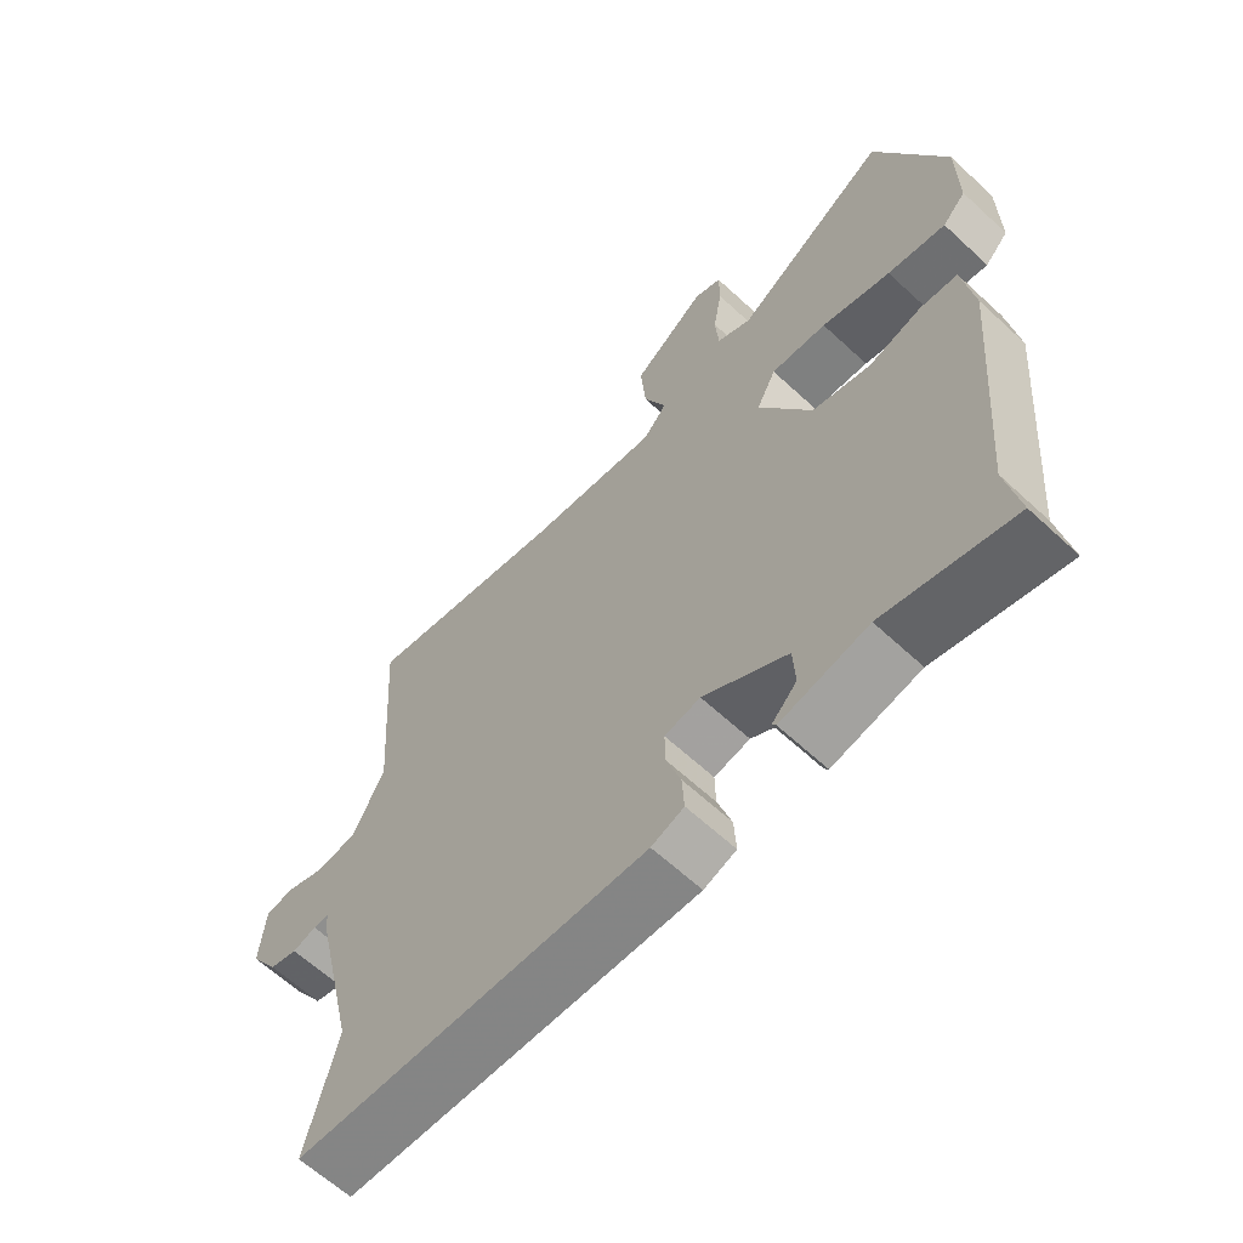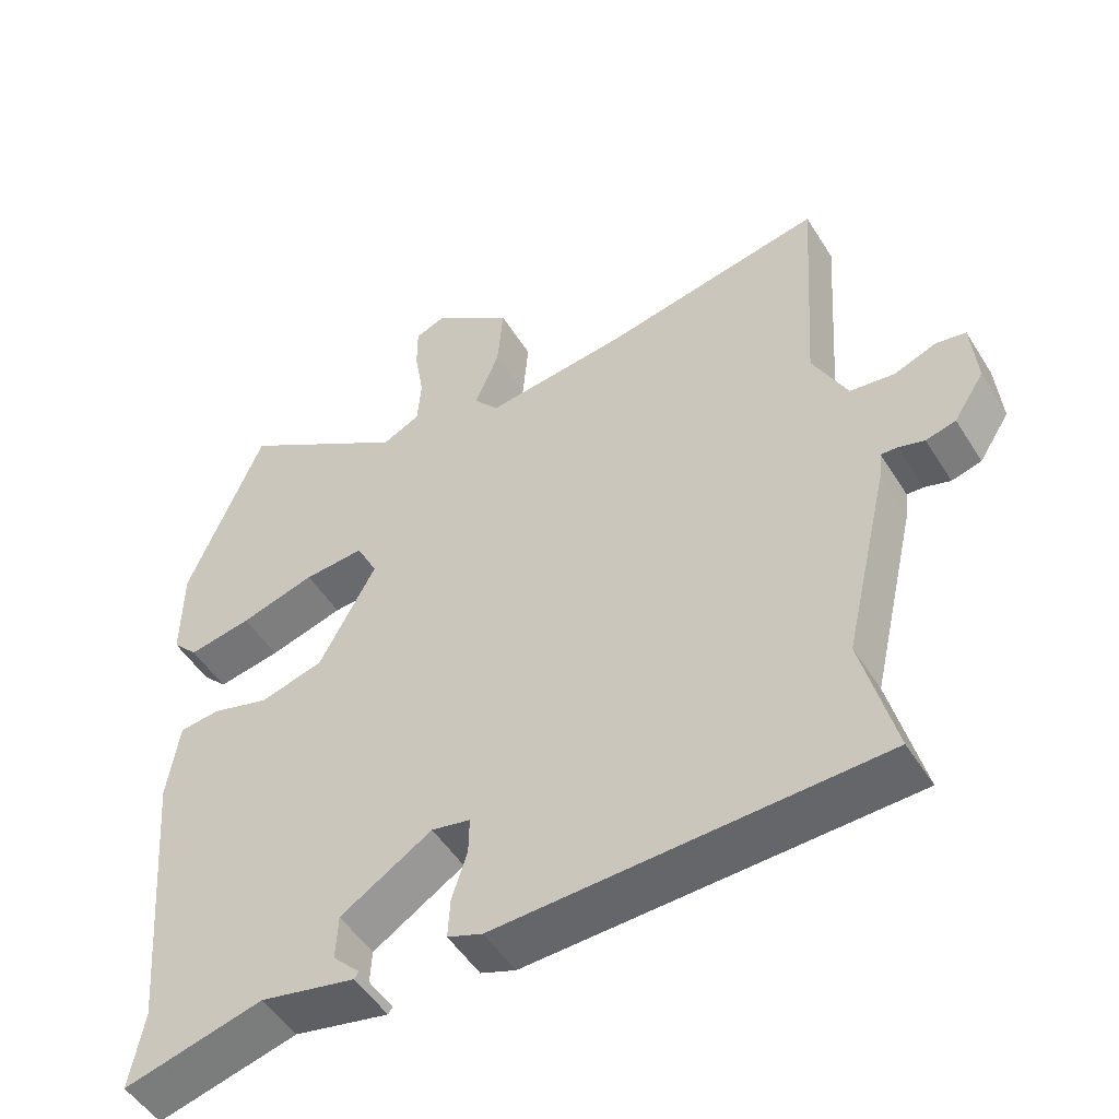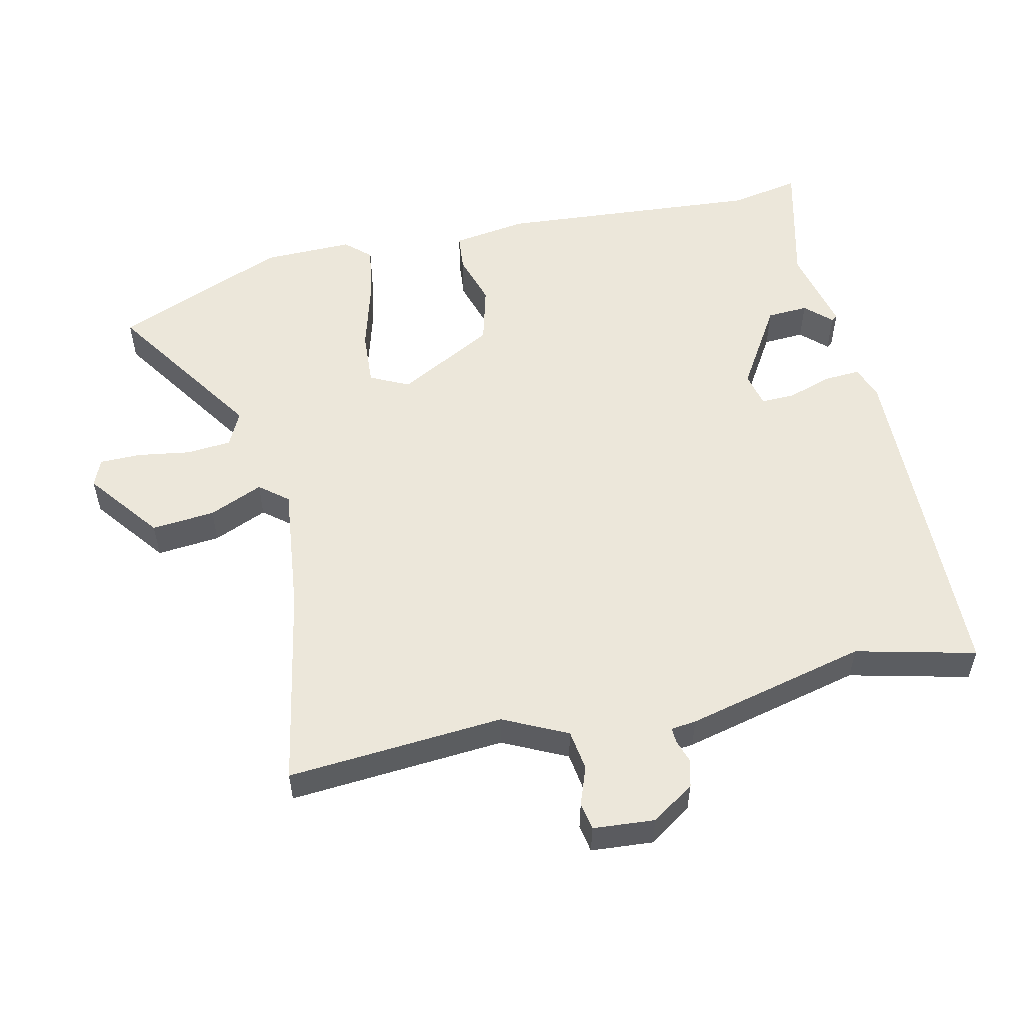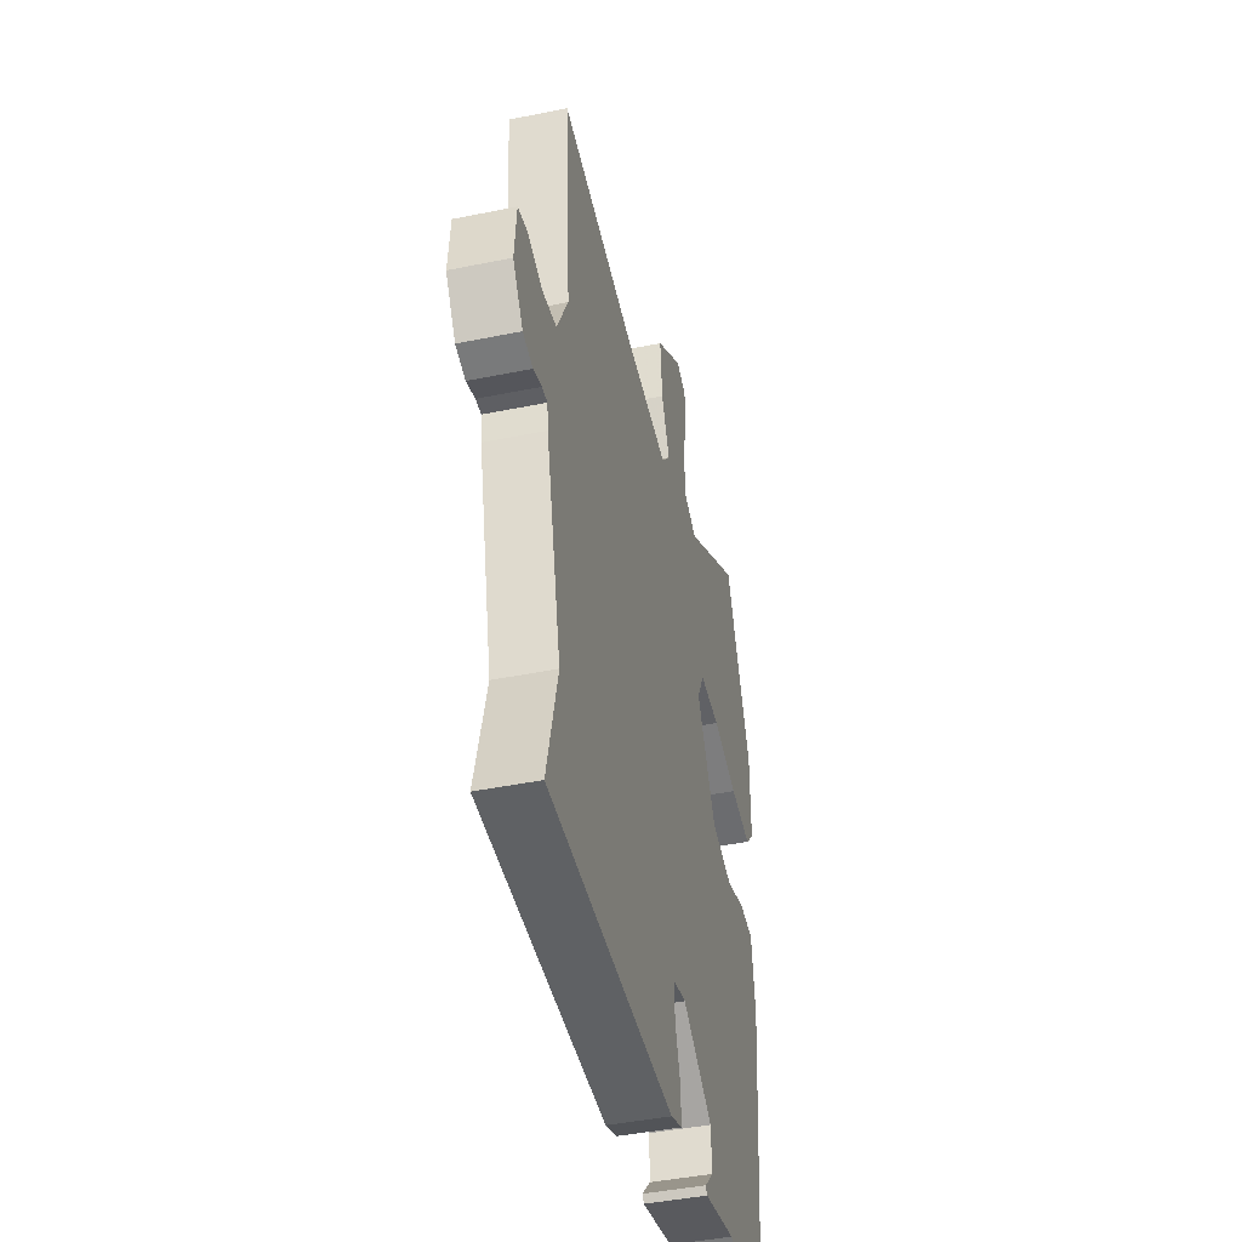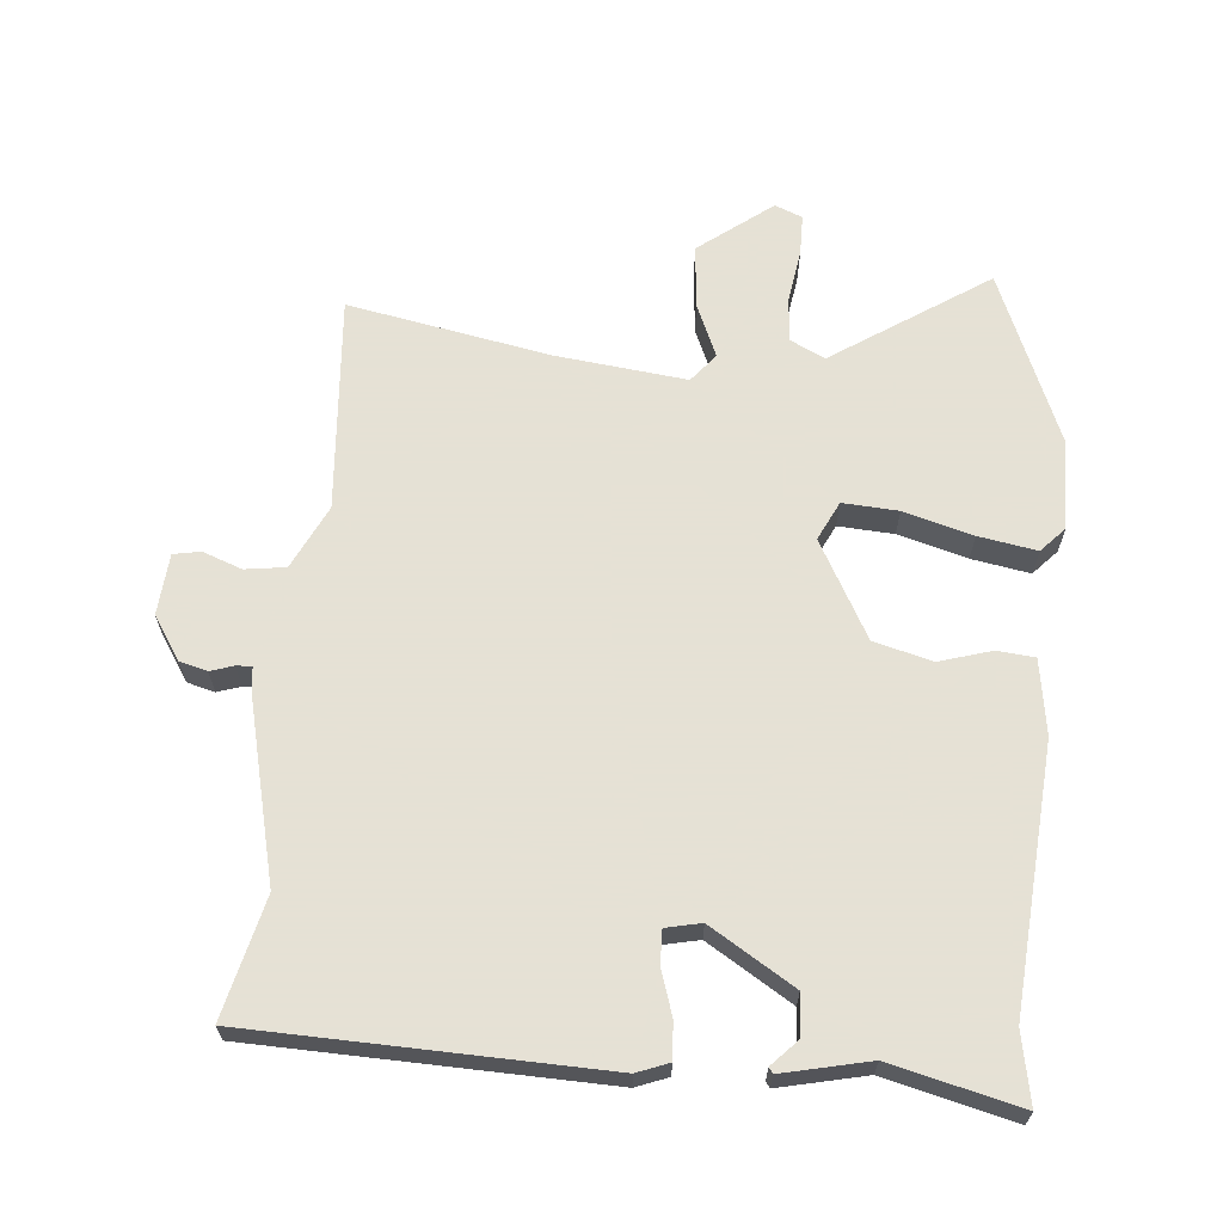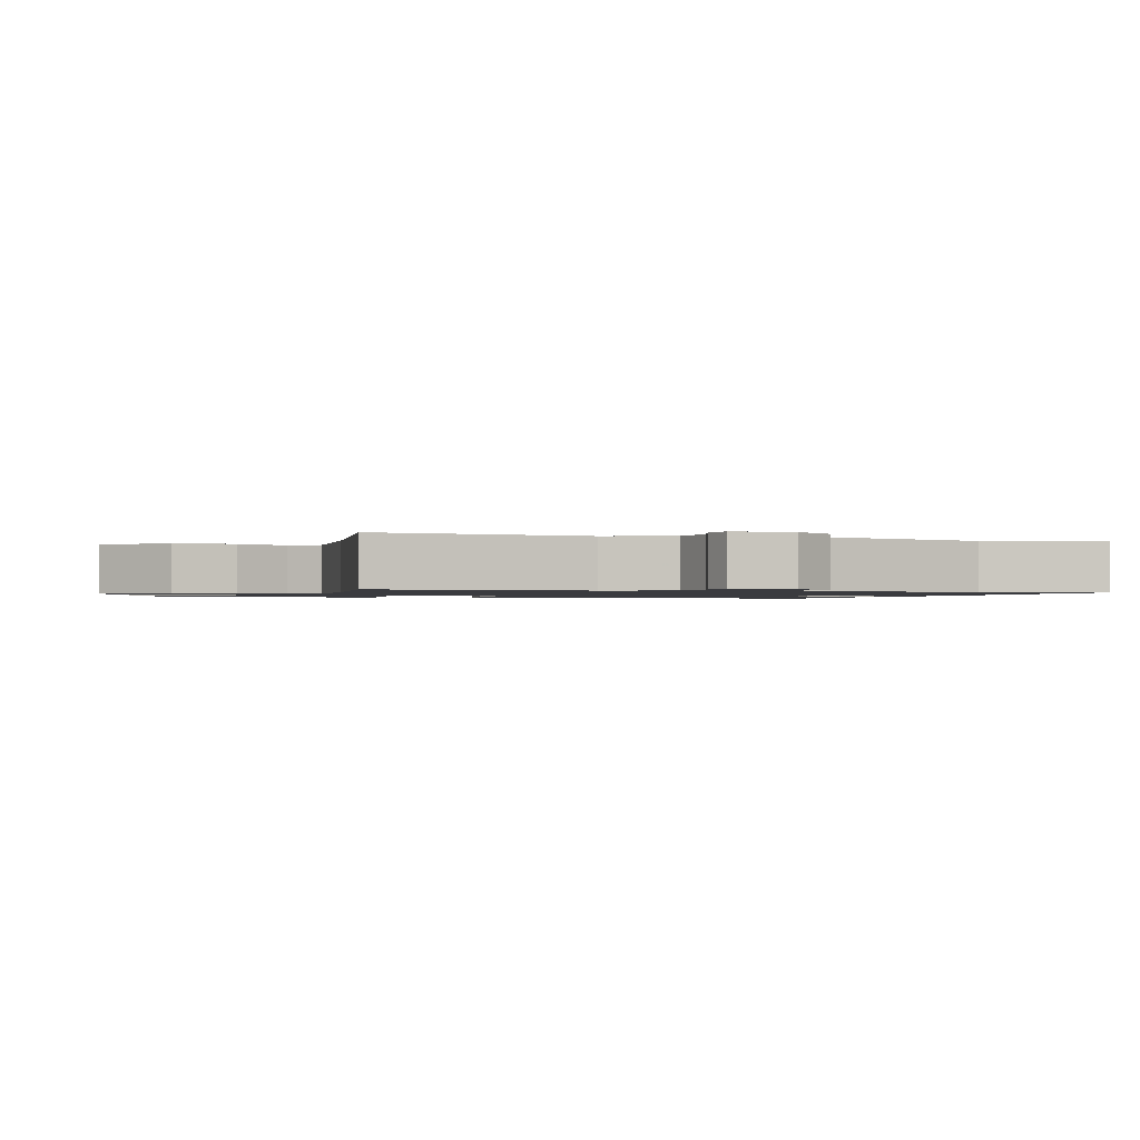
<metadata>
{"format":"obj","ext":"obj","renderer":"f3d","projection":"perspective","resolution":1024,"background":"white","views":[{"elev":-63.3,"azim":-133.1,"up":"+Z"},{"elev":-50.7,"azim":31.1,"up":"+Z"},{"elev":54.1,"azim":76.8,"up":"+Y"},{"elev":-43.8,"azim":103.5,"up":"+Z"},{"elev":64.9,"azim":-175.4,"up":"+Y"},{"elev":-1.2,"azim":69.4,"up":"+Y"}]}
</metadata>
<code>
v -0.51 0.07 -0.555
v -0.491 0.07 -0.449
v -0.525 0.07 -0.055
v -0.509 0.07 0.057
v -0.453 0.07 0.063
v -0.374 0.07 0.04
v -0.287 0.07 0.064
v -0.209 0.07 0.21
v -0.238 0.07 0.268
v -0.321 0.07 0.262
v -0.424 0.07 0.232
v -0.511 0.07 0.216
v -0.546 0.07 0.253
v -0.545 0.07 0.388
v -0.441 0.07 0.647
v -0.208 0.07 0.495
v -0.156 0.07 0.521
v -0.151 0.07 0.588
v -0.164 0.07 0.667
v -0.164 0.07 0.729
v -0.123 0.07 0.746
v -0.013 0.07 0.663
v -0.021 0.07 0.568
v -0.055 0.07 0.487
v -0.02 0.07 0.445
v 0.174 0.07 0.469
v 0.477 0.07 0.529
v 0.455 0.07 0.205
v 0.502 0.07 0.11
v 0.563 0.07 0.102
v 0.621 0.07 0.124
v 0.662 0.07 0.117
v 0.67 0.07 0.025
v 0.628 0.07 -0.04
v 0.587 0.07 -0.051
v 0.552 0.07 -0.04
v 0.529 0.07 -0.039
v 0.525 0.07 -0.077
v 0.462 0.07 -0.349
v 0.507 0.07 -0.528
v -0.016 0.07 -0.547
v -0.064 0.07 -0.529
v -0.061 0.07 -0.474
v -0.04 0.07 -0.408
v -0.039 0.07 -0.357
v -0.092 0.07 -0.346
v -0.217 0.07 -0.425
v -0.22 0.07 -0.487
v -0.183 0.07 -0.525
v -0.189 0.07 -0.534
v -0.319 0.07 -0.506
v -0.51 0 -0.555
v -0.491 0 -0.449
v -0.525 0 -0.055
v -0.509 0 0.057
v -0.453 0 0.063
v -0.374 0 0.04
v -0.287 0 0.064
v -0.209 0 0.21
v -0.238 0 0.268
v -0.321 0 0.262
v -0.424 0 0.232
v -0.511 0 0.216
v -0.546 0 0.253
v -0.545 0 0.388
v -0.441 0 0.647
v -0.208 0 0.495
v -0.156 0 0.521
v -0.151 0 0.588
v -0.164 0 0.667
v -0.164 0 0.729
v -0.123 0 0.746
v -0.013 0 0.663
v -0.021 0 0.568
v -0.055 0 0.487
v -0.02 0 0.445
v 0.174 0 0.469
v 0.477 0 0.529
v 0.455 0 0.205
v 0.502 0 0.11
v 0.563 0 0.102
v 0.621 0 0.124
v 0.662 0 0.117
v 0.67 0 0.025
v 0.628 0 -0.04
v 0.587 0 -0.051
v 0.552 0 -0.04
v 0.529 0 -0.039
v 0.525 0 -0.077
v 0.462 0 -0.349
v 0.507 0 -0.528
v -0.016 0 -0.547
v -0.064 0 -0.529
v -0.061 0 -0.474
v -0.04 0 -0.408
v -0.039 0 -0.357
v -0.092 0 -0.346
v -0.217 0 -0.425
v -0.22 0 -0.487
v -0.183 0 -0.525
v -0.189 0 -0.534
v -0.319 0 -0.506
f 48 49 50 51
f 47 48 51
f 47 51 1 2
f 46 47 2 3
f 45 46 3 4
f 41 42 43 44
f 39 40 41 44
f 37 38 39 44
f 37 44 45
f 33 34 35 36
f 33 36 37
f 30 31 32 33
f 29 30 33 37
f 28 29 37 45
f 26 27 28 45
f 21 22 23 24
f 19 20 21 24
f 18 19 24
f 17 18 24 25
f 16 17 25
f 13 14 15 16
f 13 16 25
f 10 11 12 13
f 9 10 13 25
f 8 9 25 26
f 45 4 5 6
f 45 6 7
f 7 8 26 45
f 102 101 100 99
f 102 99 98
f 53 52 102 98
f 54 53 98 97
f 55 54 97 96
f 95 94 93 92
f 95 92 91 90
f 95 90 89 88
f 96 95 88
f 87 86 85 84
f 88 87 84
f 84 83 82 81
f 88 84 81 80
f 96 88 80 79
f 96 79 78 77
f 75 74 73 72
f 75 72 71 70
f 75 70 69
f 76 75 69 68
f 76 68 67
f 67 66 65 64
f 76 67 64
f 64 63 62 61
f 76 64 61 60
f 77 76 60 59
f 57 56 55 96
f 58 57 96
f 96 77 59 58
f 1 52 53 2
f 2 53 54 3
f 3 54 55 4
f 4 55 56 5
f 5 56 57 6
f 6 57 58 7
f 7 58 59 8
f 8 59 60 9
f 9 60 61 10
f 10 61 62 11
f 11 62 63 12
f 12 63 64 13
f 13 64 65 14
f 14 65 66 15
f 15 66 67 16
f 16 67 68 17
f 17 68 69 18
f 18 69 70 19
f 19 70 71 20
f 20 71 72 21
f 21 72 73 22
f 22 73 74 23
f 23 74 75 24
f 24 75 76 25
f 25 76 77 26
f 26 77 78 27
f 27 78 79 28
f 28 79 80 29
f 29 80 81 30
f 30 81 82 31
f 31 82 83 32
f 32 83 84 33
f 33 84 85 34
f 34 85 86 35
f 35 86 87 36
f 36 87 88 37
f 37 88 89 38
f 38 89 90 39
f 39 90 91 40
f 40 91 92 41
f 41 92 93 42
f 42 93 94 43
f 43 94 95 44
f 44 95 96 45
f 45 96 97 46
f 46 97 98 47
f 47 98 99 48
f 48 99 100 49
f 49 100 101 50
f 50 101 102 51
f 51 102 52 1

</code>
